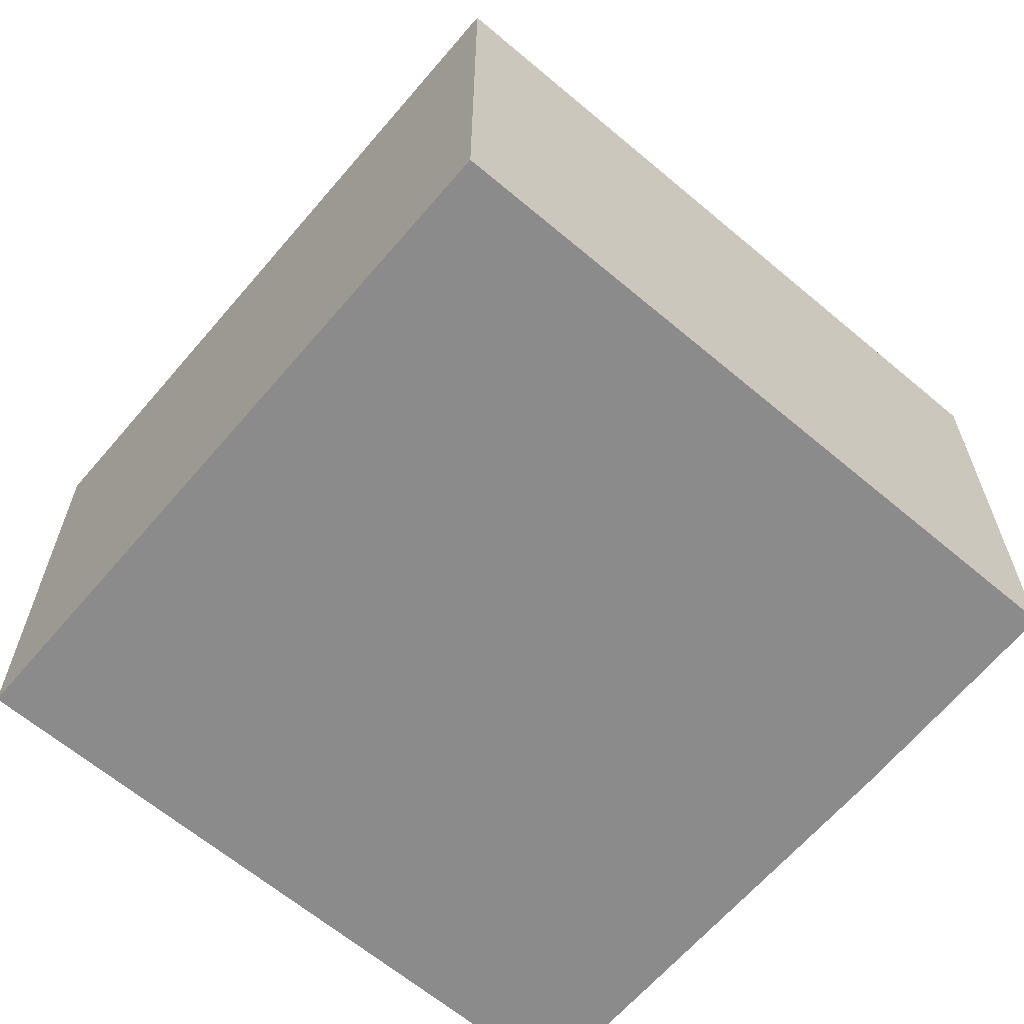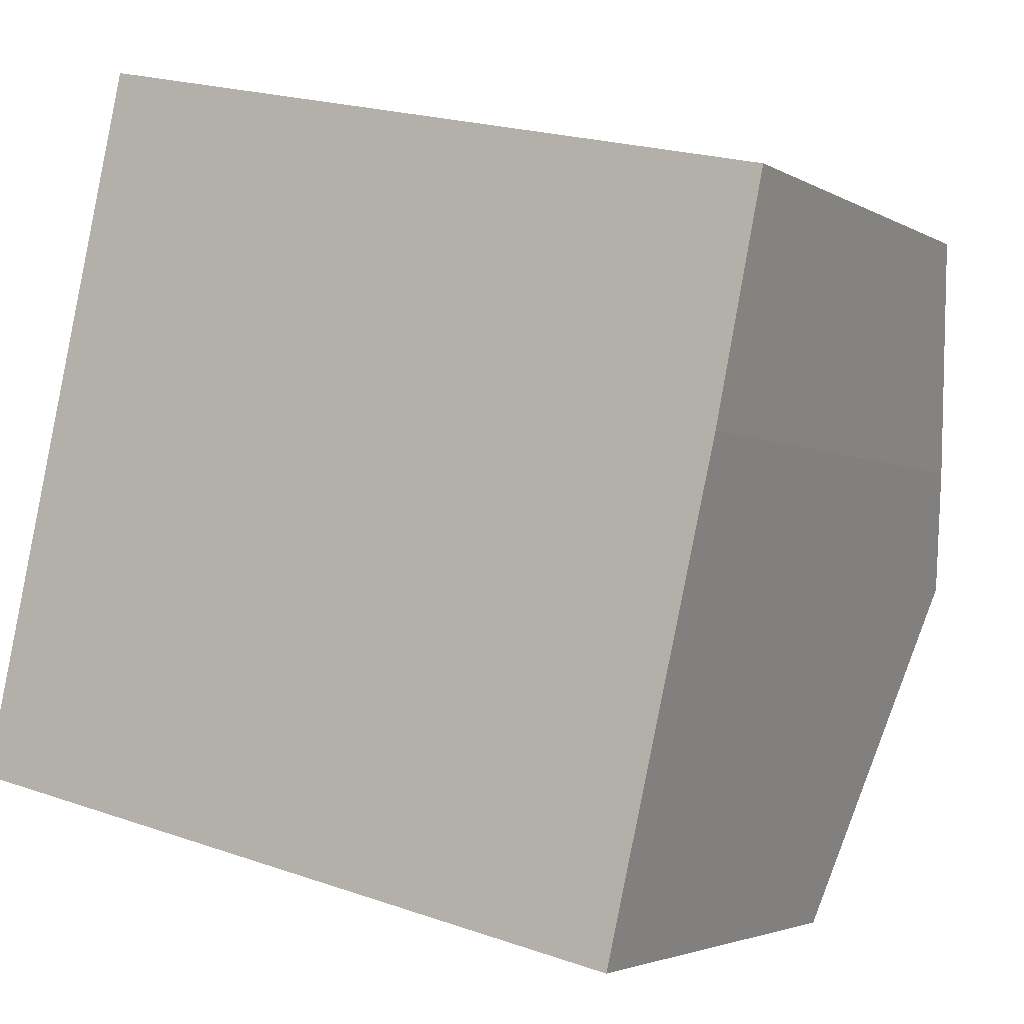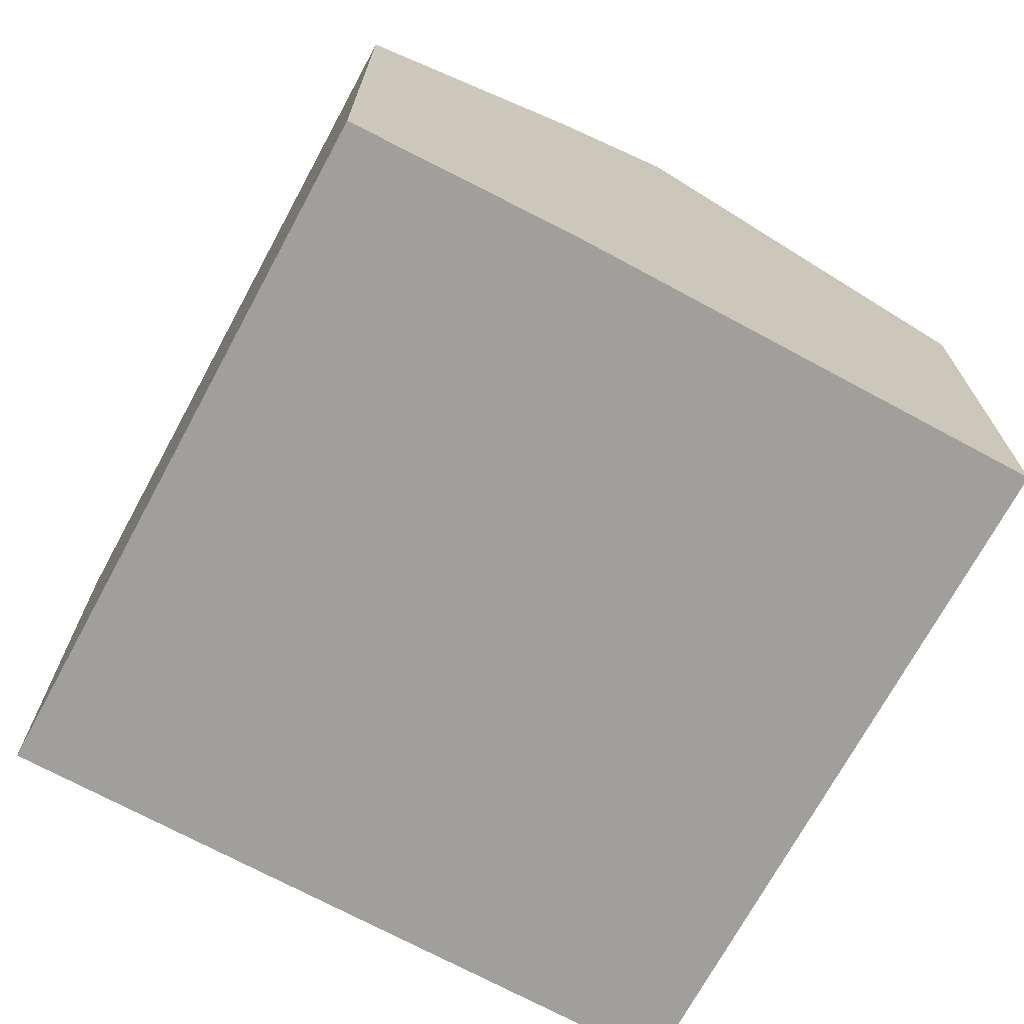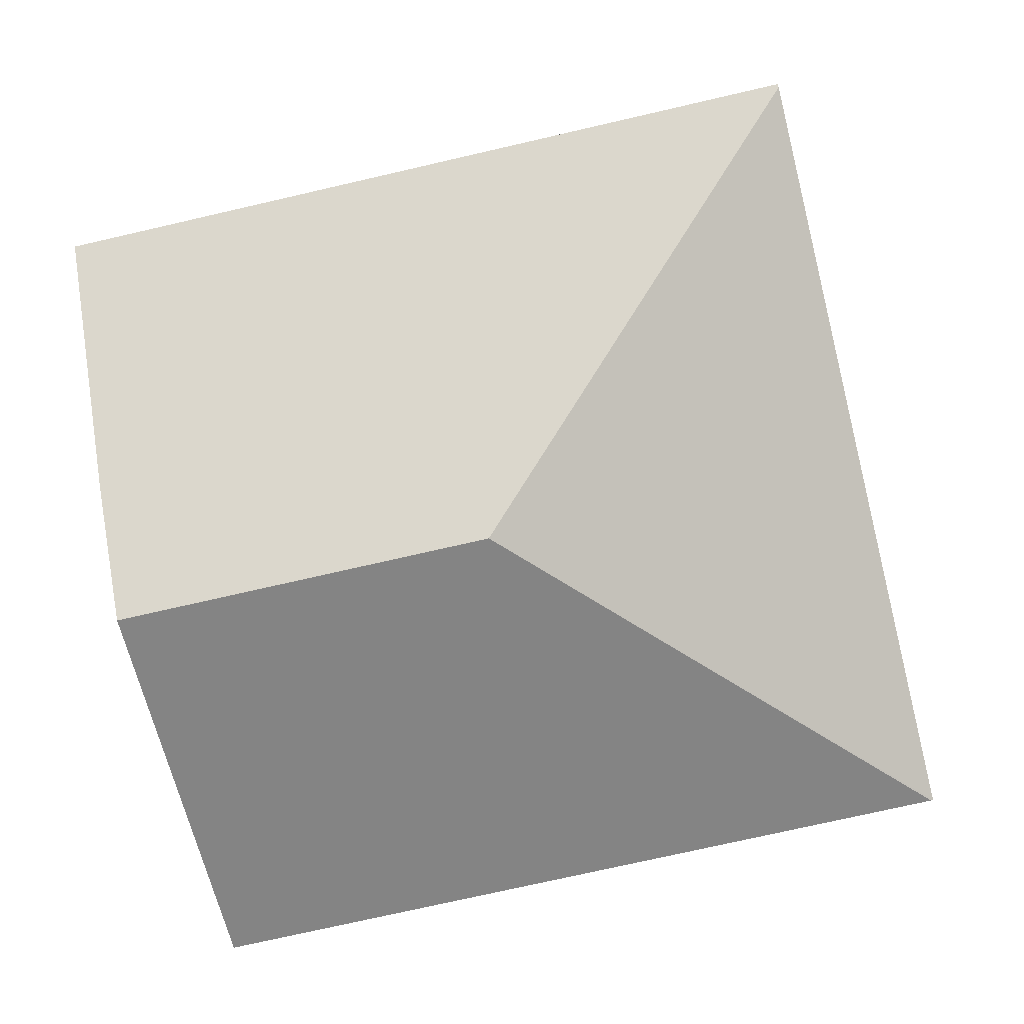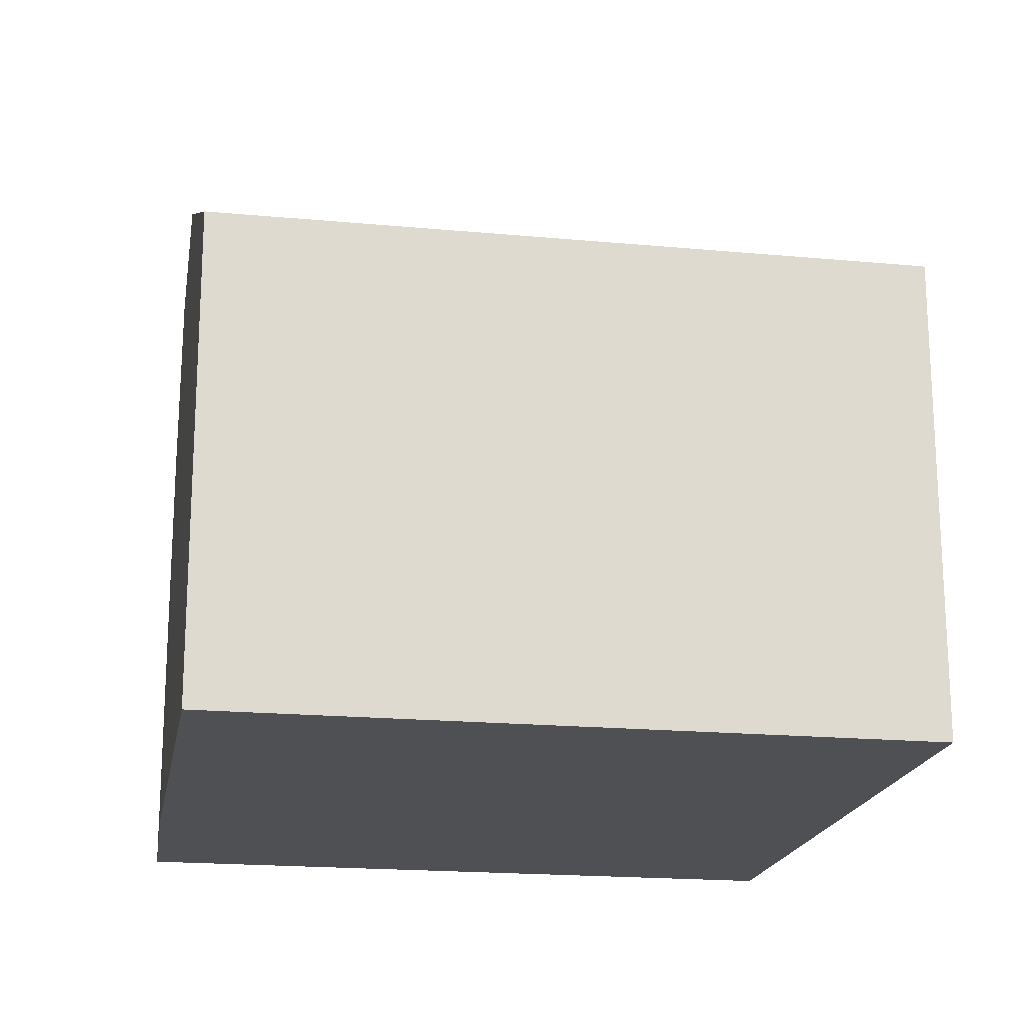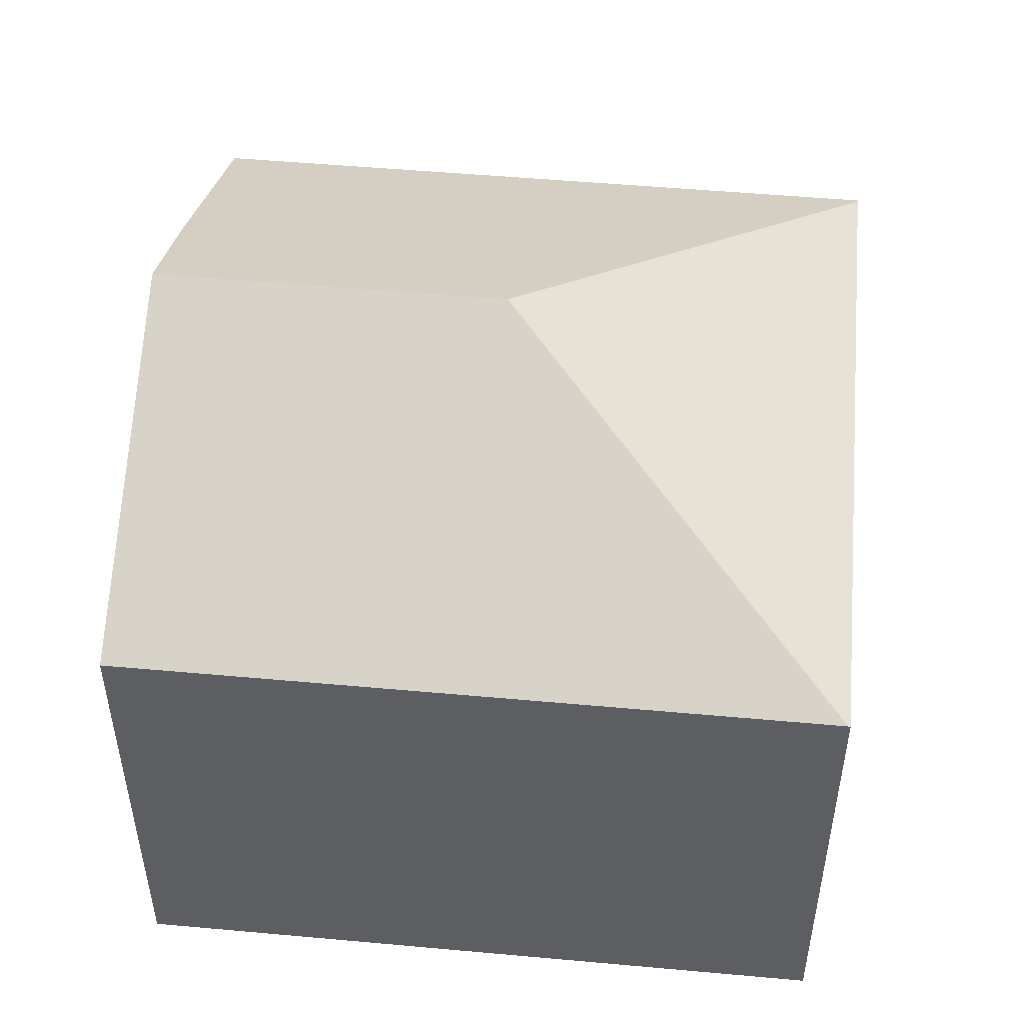
<metadata>
{"format":"obj","ext":"obj","renderer":"f3d","projection":"perspective","resolution":1024,"background":"white","views":[{"elev":-64.0,"azim":-27.7,"up":"+Y"},{"elev":-3.3,"azim":28.5,"up":"+Z"},{"elev":-71.2,"azim":74.3,"up":"+Y"},{"elev":4.2,"azim":-177.0,"up":"+Z"},{"elev":-19.0,"azim":-177.3,"up":"+Y"},{"elev":50.4,"azim":-161.6,"up":"+Y"}]}
</metadata>
<code>
v  6.242 9.539 3.952
v  11.69 8.677 4.598
v  11.29 9.539 2.813
v  12.36 7.077 7.932
v  2.301 7.077 10.2
v  2.29 7.1 10.15
v  10.35 7.522 -1.366
v  10.14 7.077 -2.287
v  8.393 7.077 -1.893
v  5.862 7.077 -1.322
v  0.03 7.077 -0.007
v  0 7.063 4.325e-16
v  1.037 7.08 4.598
v  0 0 0
v  1.037 -2.815e-16 4.598
v  2.29 -6.218e-16 10.15
v  2.301 -6.246e-16 10.2
v  12.36 -4.857e-16 7.932
v  11.69 -2.815e-16 4.598
v  10.35 8.364e-17 -1.366
v  10.14 1.4e-16 -2.287
v  11.29 -1.722e-16 2.813
v  0.03 4.286e-19 -0.007
v  8.393 1.159e-16 -1.893
v  5.862 8.095e-17 -1.322
g defaultobject
f 1 2 3
f 2 1 4
f 4 1 5
f 5 1 6
f 7 1 3
f 1 7 8
f 1 8 9
f 1 9 10
f 1 10 11
f 1 11 12
f 13 1 12
f 1 13 6
f 14 13 12
f 13 14 6
f 6 14 15
f 6 15 16
f 6 16 5
f 5 16 17
f 17 4 5
f 4 17 18
f 4 19 2
f 19 4 18
f 19 3 2
f 3 19 7
f 7 19 8
f 8 19 20
f 8 20 21
f 20 19 22
f 21 9 8
f 9 21 10
f 10 21 11
f 11 21 12
f 12 21 23
f 12 23 14
f 23 21 24
f 23 24 25
f 20 24 21
f 24 20 22
f 24 22 25
f 25 22 23
f 23 22 19
f 23 19 18
f 23 18 17
f 23 17 14
f 14 17 15
f 15 17 16

</code>
